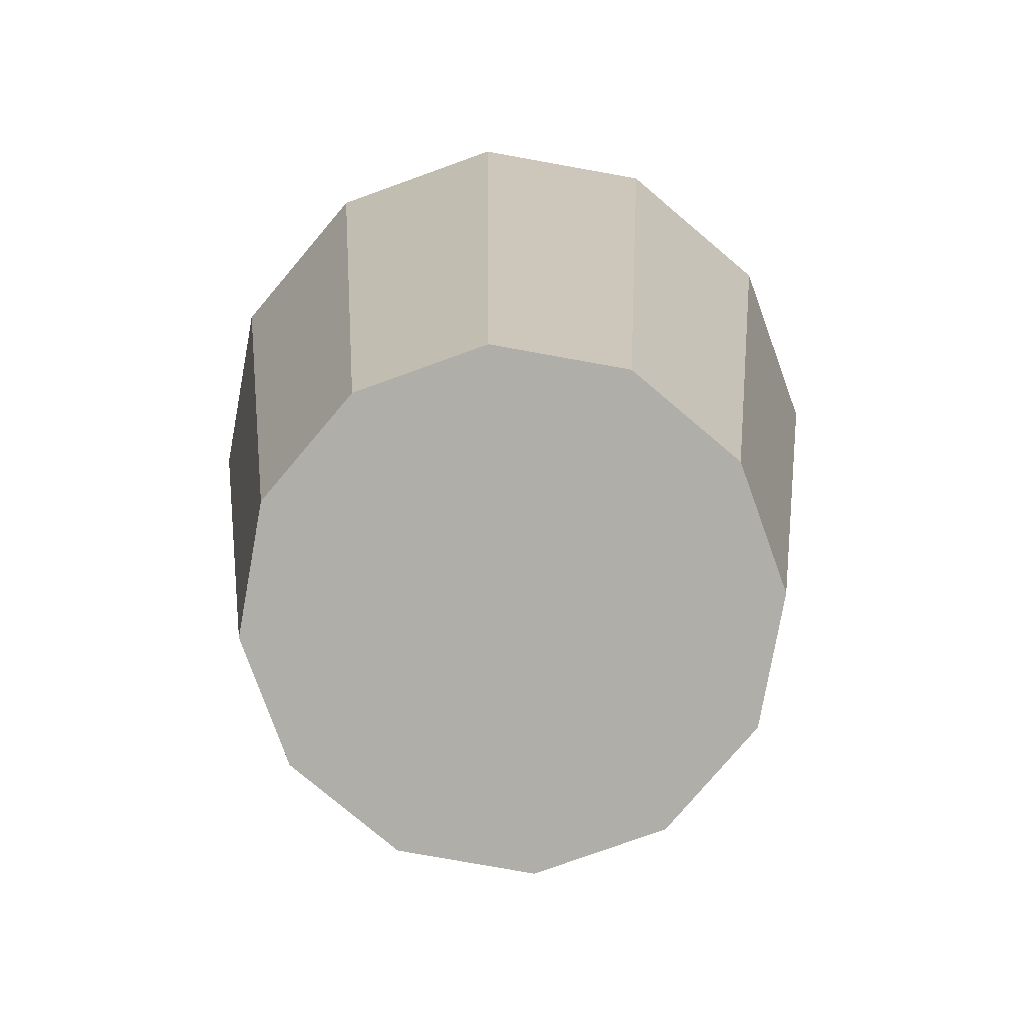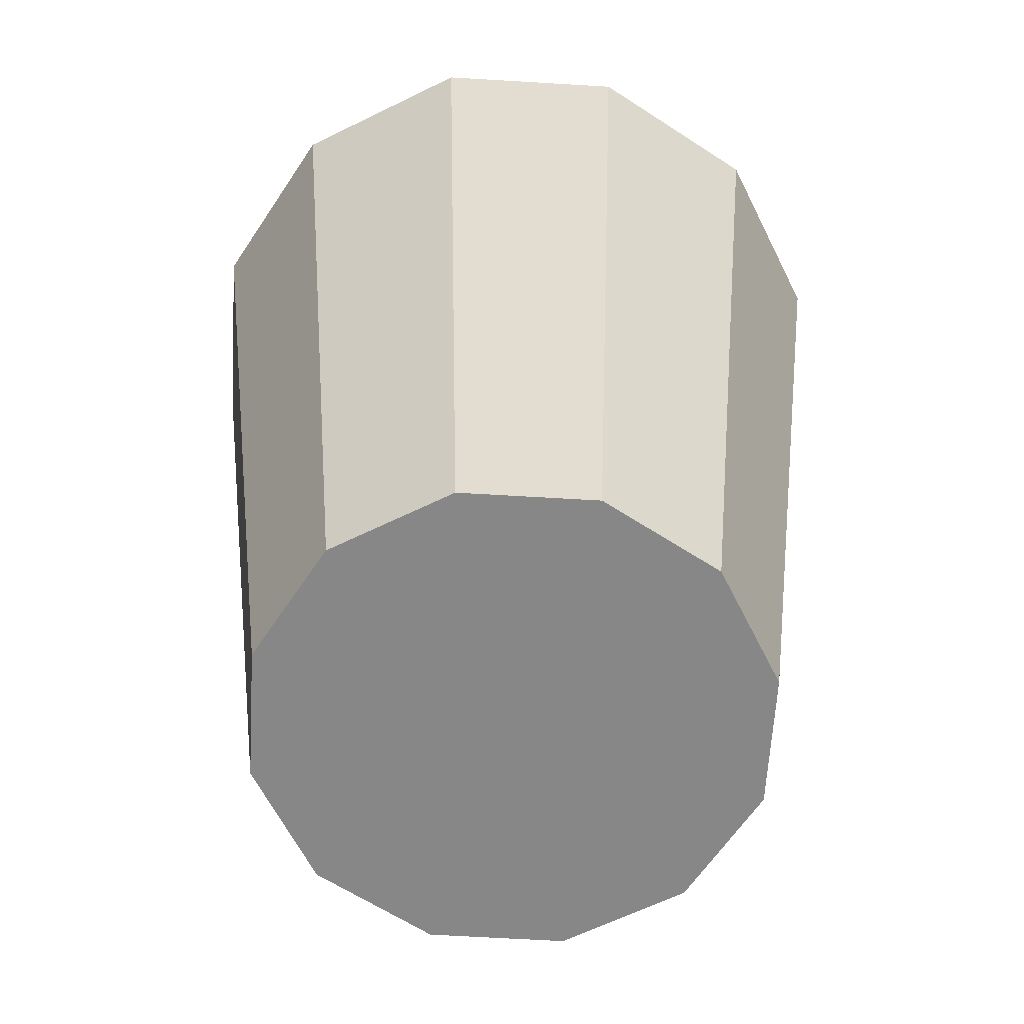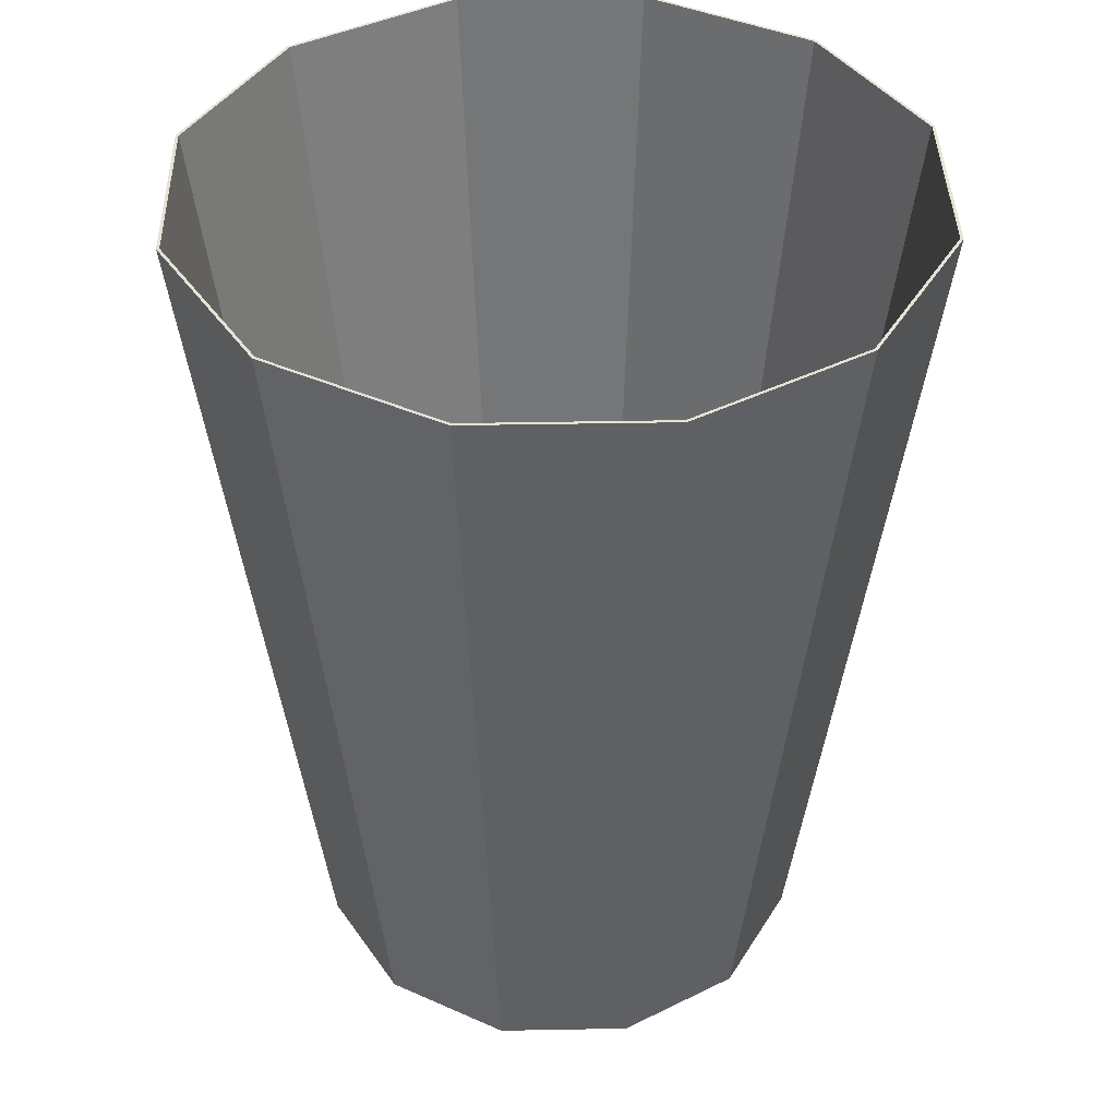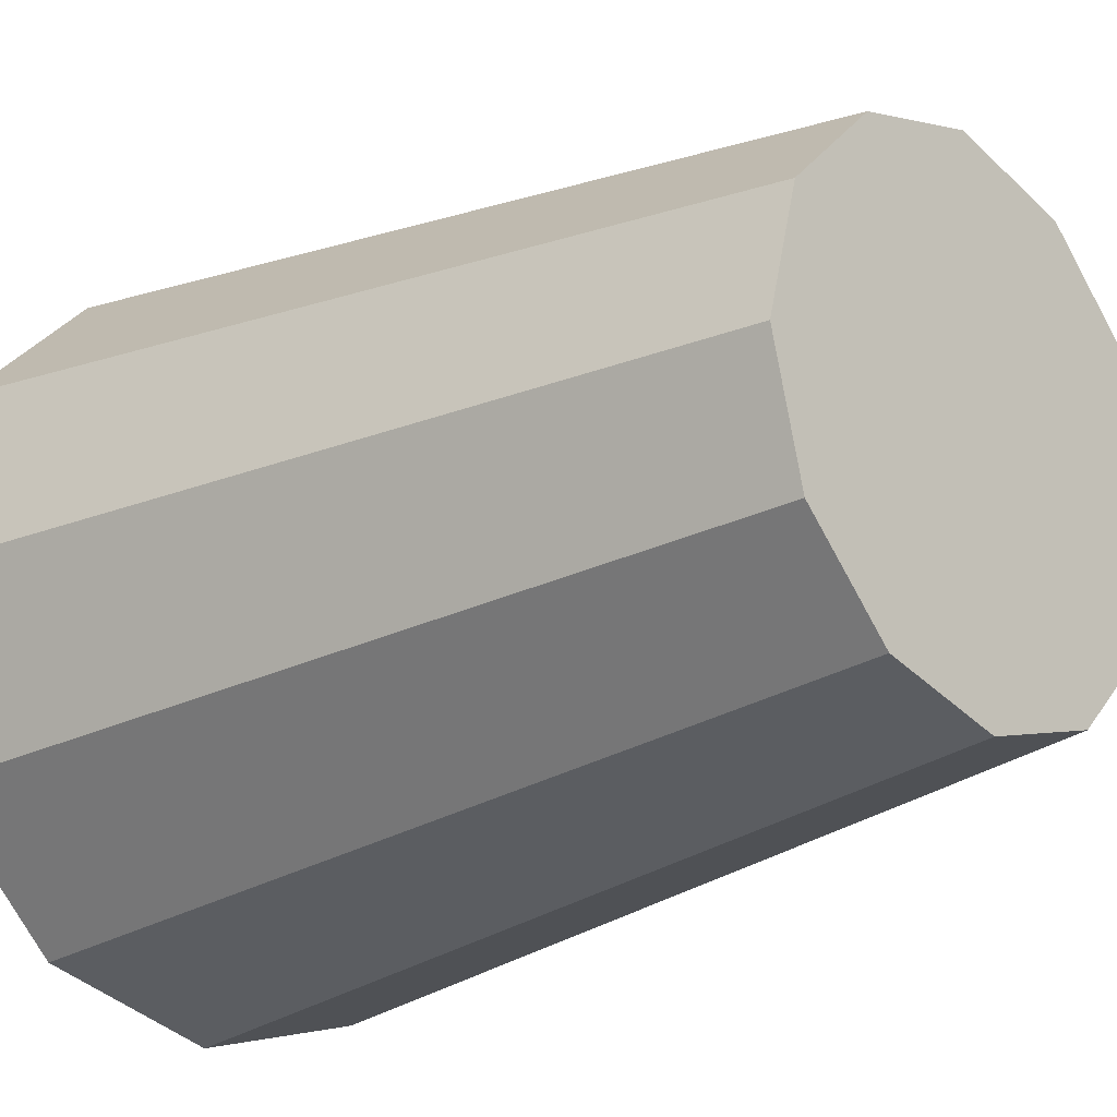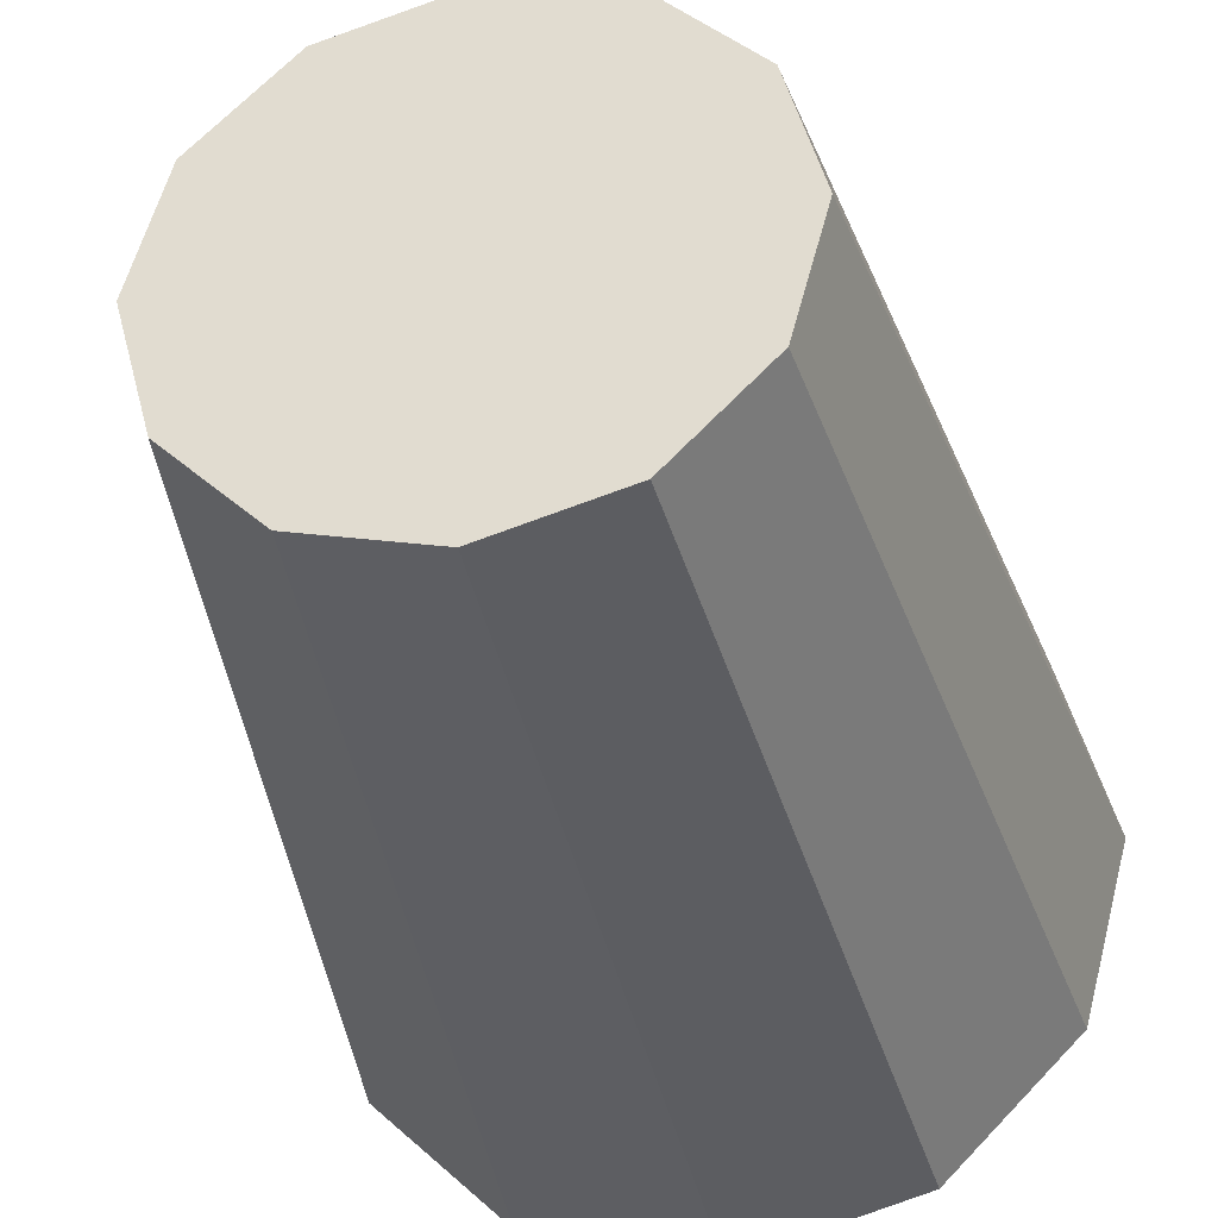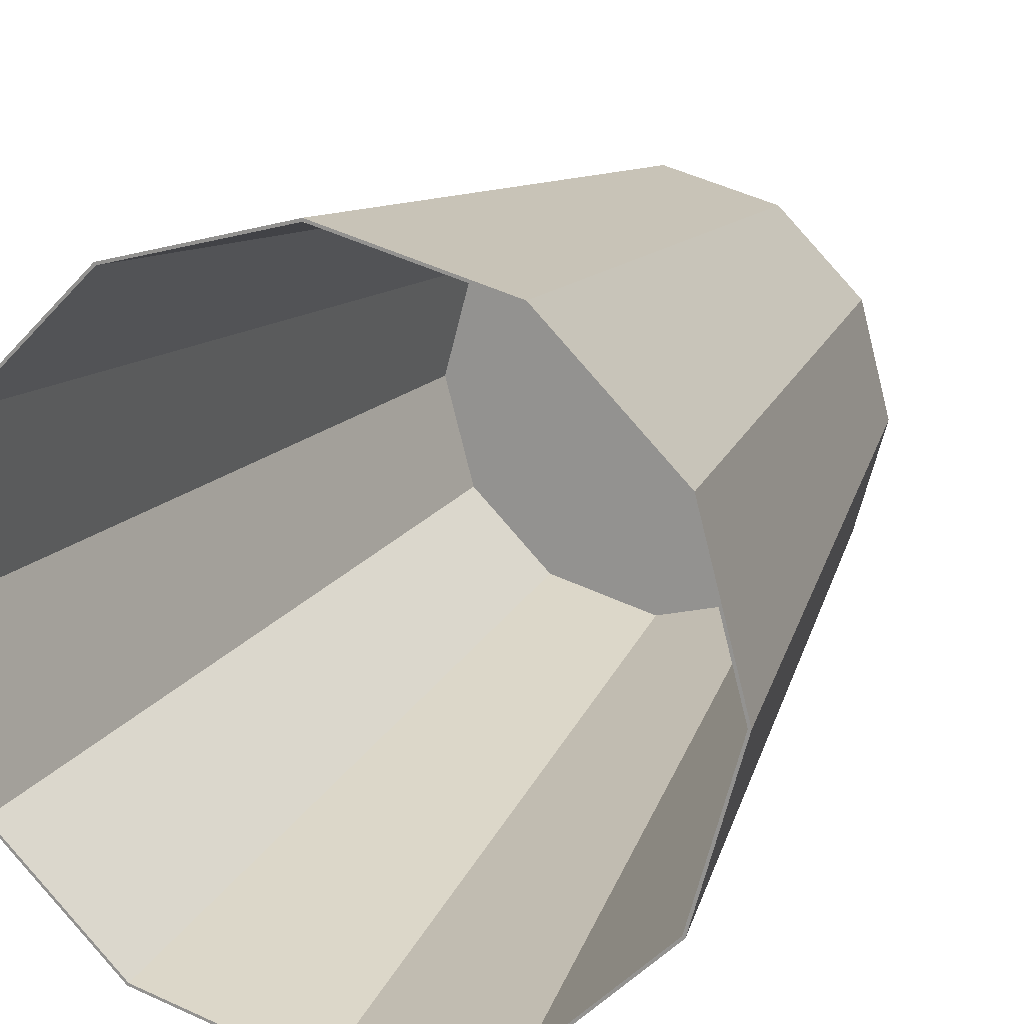
<metadata>
{"format":"obj","ext":"obj","renderer":"f3d","projection":"perspective","resolution":1024,"background":"white","views":[{"elev":-77.5,"azim":4.8,"up":"+Y"},{"elev":-62.6,"azim":-138.5,"up":"+Y"},{"elev":40.4,"azim":-76.3,"up":"+Y"},{"elev":-20.5,"azim":-47.1,"up":"+Z"},{"elev":-35.0,"azim":12.7,"up":"+Z"},{"elev":17.6,"azim":-158.8,"up":"+Z"}]}
</metadata>
<code>
o Cylinder.001
v 0 0.03266 -1
v 0.5 0.03266 -0.866
v 0.866 0.03266 -0.5
v 1 0.03266 0
v 0.866 0.03266 0.5
v 0.5 0.03266 0.866
v 0 0.03266 1
v -0.5 0.03266 0.866
v -0.866 0.03266 0.5
v -1 0.03266 0
v -0.866 0.03266 -0.5
v -0.5 0.03266 -0.866
v 0.7214 3.518 -1.25
v 0 3.518 -1.443
v 1.25 3.518 -0.7214
v 1.443 3.518 0
v 1.25 3.518 0.7214
v 0.7214 3.518 1.25
v 0 3.518 1.443
v -0.7214 3.518 1.25
v -1.25 3.518 0.7214
v -1.443 3.518 1e-06
v -1.25 3.518 -0.7214
v -0.7214 3.518 -1.25
v 0 0.03284 -0.9909
v 0.4955 0.03284 -0.8582
v 0.8582 0.03284 -0.4955
v 0.9909 0.03284 0
v 0.8582 0.03284 0.4955
v 0.4955 0.03284 0.8582
v 0 0.03284 0.9909
v -0.4955 0.03284 0.8582
v -0.8582 0.03284 0.4955
v -0.9909 0.03284 0
v -0.8582 0.03284 -0.4955
v -0.4955 0.03284 -0.8582
v 0.7154 3.518 -1.239
v 0 3.518 -1.431
v 1.239 3.518 -0.7154
v 1.431 3.518 0
v 1.239 3.518 0.7154
v 0.7154 3.518 1.239
v 0 3.518 1.431
v -0.7154 3.518 1.239
v -1.239 3.518 0.7154
v -1.431 3.518 1e-06
v -1.239 3.518 -0.7154
v -0.7154 3.518 -1.239
f 10 22 23 11
f 8 20 21 9
f 6 18 19 7
f 4 16 17 5
f 2 13 15 3
f 11 23 24 12
f 1 2 3 4 5 6 7 8 9 10 11 12
f 12 24 14 1
f 9 21 22 10
f 1 14 13 2
f 3 15 16 4
f 5 17 18 6
f 7 19 20 8
f 34 35 47 46
f 32 33 45 44
f 30 31 43 42
f 28 29 41 40
f 26 27 39 37
f 35 36 48 47
f 25 36 35 34 33 32 31 30 29 28 27 26
f 36 25 38 48
f 33 34 46 45
f 25 26 37 38
f 27 28 40 39
f 29 30 42 41
f 31 32 44 43
f 13 14 38 37
f 15 13 37 39
f 16 15 39 40
f 17 16 40 41
f 18 17 41 42
f 19 18 42 43
f 20 19 43 44
f 21 20 44 45
f 22 21 45 46
f 23 22 46 47
f 24 23 47 48
f 14 24 48 38
o Cylinder
v 0 0.03266 -1
v 0.5 0.03266 -0.866
v 0.866 0.03266 -0.5
v 1 0.03266 0
v 0.866 0.03266 0.5
v 0.5 0.03266 0.866
v 0 0.03266 1
v -0.5 0.03266 0.866
v -0.866 0.03266 0.5
v -1 0.03266 0
v -0.866 0.03266 -0.5
v -0.5 0.03266 -0.866
v 0.7214 3.518 -1.25
v 0 3.518 -1.443
v 1.25 3.518 -0.7214
v 1.443 3.518 0
v 1.25 3.518 0.7214
v 0.7214 3.518 1.25
v 0 3.518 1.443
v -0.7214 3.518 1.25
v -1.25 3.518 0.7214
v -1.443 3.518 1e-06
v -1.25 3.518 -0.7214
v -0.7214 3.518 -1.25
v 0 0.03284 -0.9909
v 0.4955 0.03284 -0.8582
v 0.8582 0.03284 -0.4955
v 0.9909 0.03284 0
v 0.8582 0.03284 0.4955
v 0.4955 0.03284 0.8582
v 0 0.03284 0.9909
v -0.4955 0.03284 0.8582
v -0.8582 0.03284 0.4955
v -0.9909 0.03284 0
v -0.8582 0.03284 -0.4955
v -0.4955 0.03284 -0.8582
v 0.7154 3.518 -1.239
v 0 3.518 -1.431
v 1.239 3.518 -0.7154
v 1.431 3.518 0
v 1.239 3.518 0.7154
v 0.7154 3.518 1.239
v 0 3.518 1.431
v -0.7154 3.518 1.239
v -1.239 3.518 0.7154
v -1.431 3.518 1e-06
v -1.239 3.518 -0.7154
v -0.7154 3.518 -1.239
f 58 70 71 59
f 56 68 69 57
f 54 66 67 55
f 52 64 65 53
f 50 61 63 51
f 59 71 72 60
f 49 50 51 52 53 54 55 56 57 58 59 60
f 60 72 62 49
f 57 69 70 58
f 49 62 61 50
f 51 63 64 52
f 53 65 66 54
f 55 67 68 56
f 82 83 95 94
f 80 81 93 92
f 78 79 91 90
f 76 77 89 88
f 74 75 87 85
f 83 84 96 95
f 73 84 83 82 81 80 79 78 77 76 75 74
f 84 73 86 96
f 81 82 94 93
f 73 74 85 86
f 75 76 88 87
f 77 78 90 89
f 79 80 92 91
f 61 62 86 85
f 63 61 85 87
f 64 63 87 88
f 65 64 88 89
f 66 65 89 90
f 67 66 90 91
f 68 67 91 92
f 69 68 92 93
f 70 69 93 94
f 71 70 94 95
f 72 71 95 96
f 62 72 96 86

</code>
